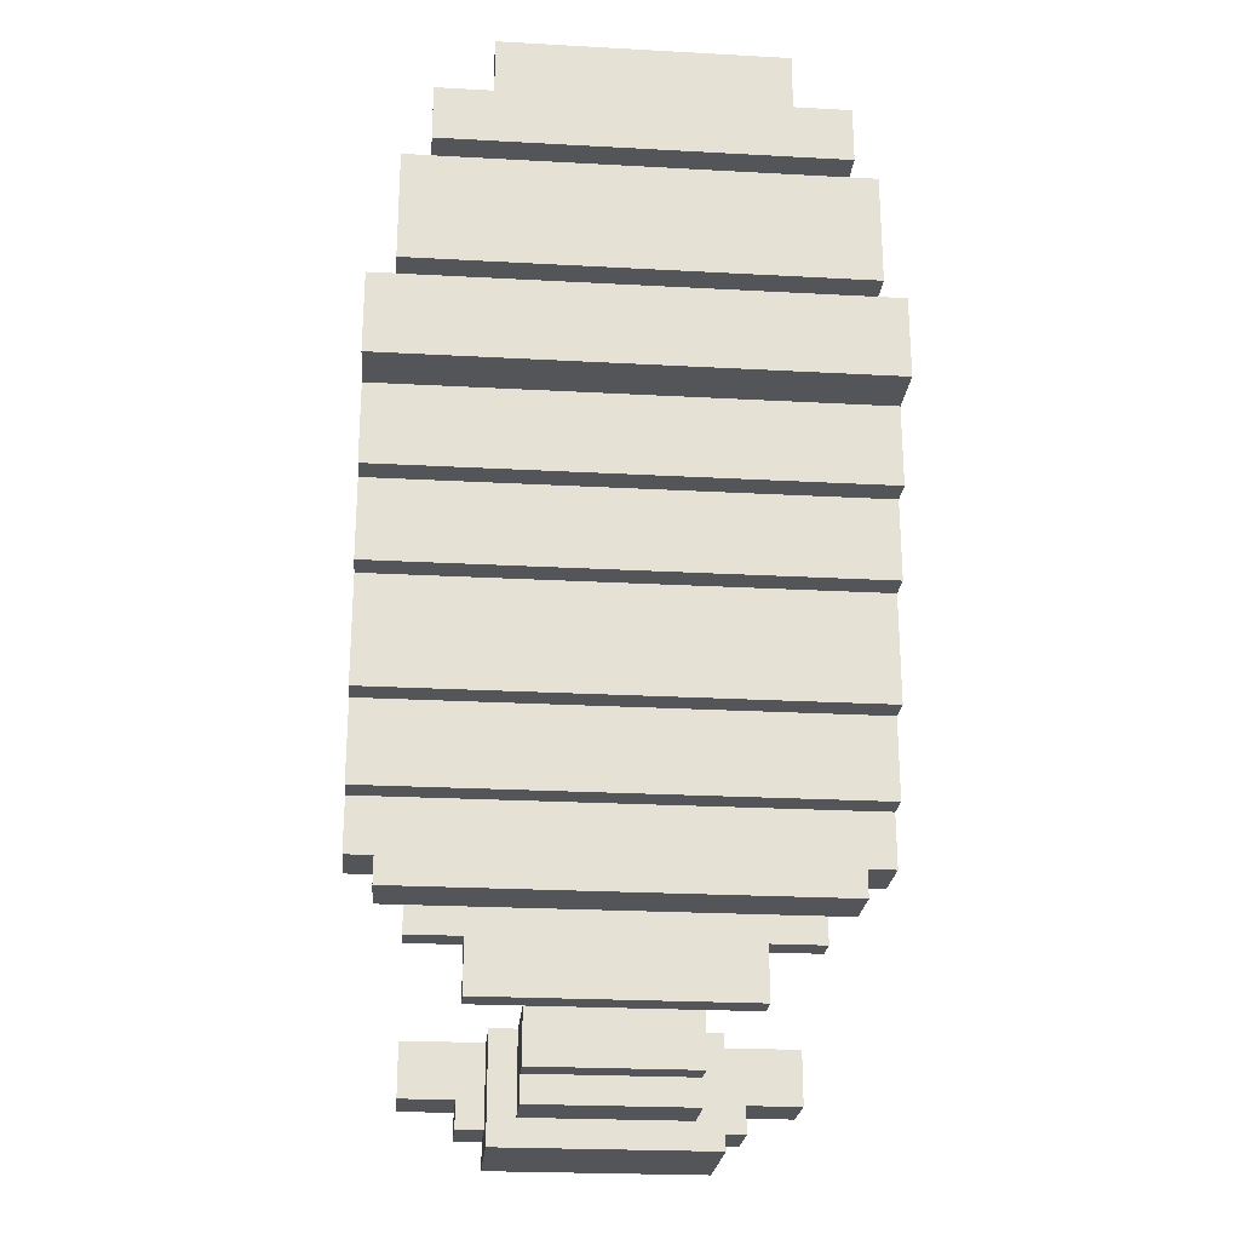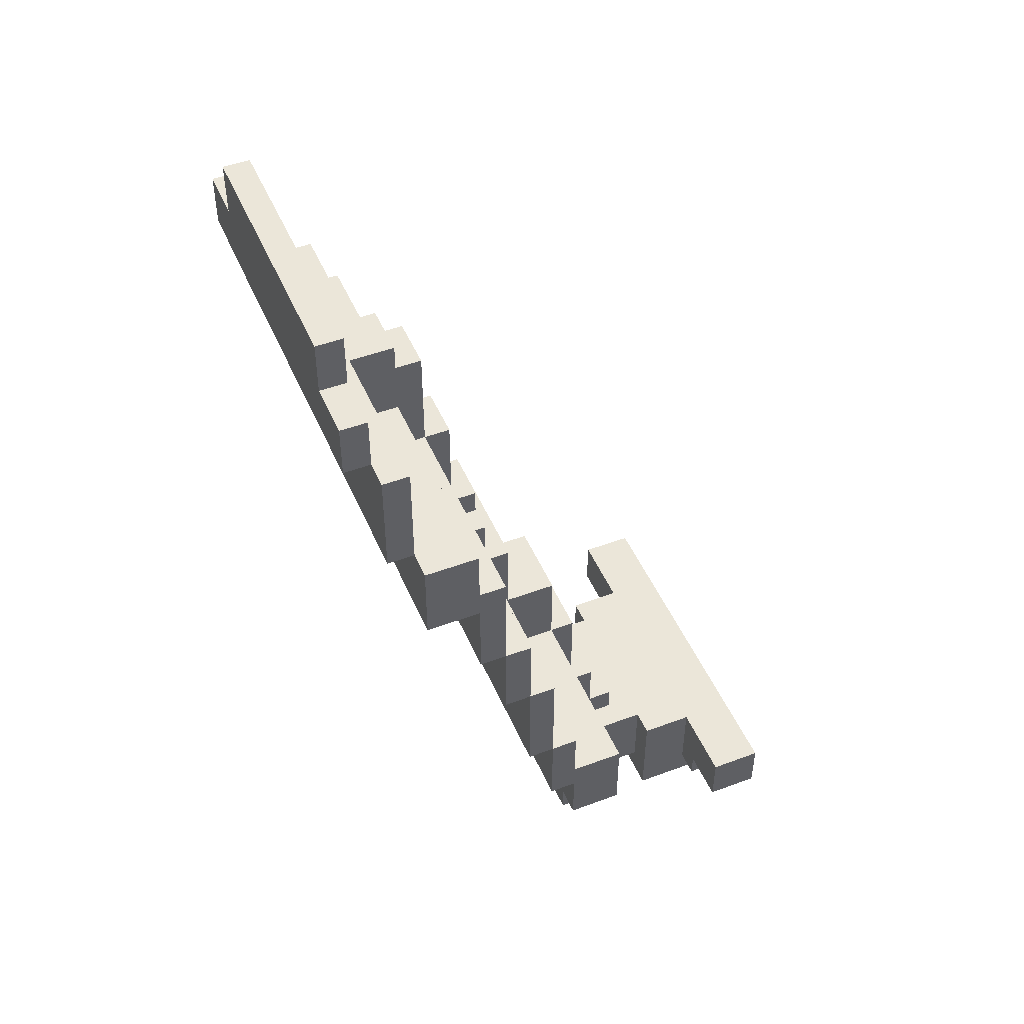
<metadata>
{"format":"obj","ext":"obj","renderer":"f3d","projection":"perspective","resolution":1024,"background":"white","views":[{"elev":-24.1,"azim":174.8,"up":"+Y"},{"elev":48.1,"azim":-112.7,"up":"+Y"}]}
</metadata>
<code>
o tail
v -0.8 1.6 -2
v -0.8 1.6 -2.2
v -0.8 1.8 -2.2
v -0.8 1.8 -2.3
v -0.8 1.9 -2
v -0.8 1.9 -2.2
v -0.8 2.1 -2.2
v -0.8 2.1 -2.3
v -0.8 2.1 -2.4
v -0.8 2.5 -2.3
v -0.8 2.5 -2.4
v -0.8 2.5 -2.5
v -0.8 2.8 -2.4
v -0.8 2.8 -2.5
v -0.8 2.8 -2.6
v -0.8 3.1 -2.6
v -0.8 3.1 -2.8
v -0.8 3.2 -2.5
v -0.8 3.2 -2.6
v -0.8 3.4 -2.6
v -0.8 3.4 -2.8
v -0.7 1.5 -2
v -0.7 1.5 -2.2
v -0.7 1.6 -2
v -0.7 1.6 -2.2
v -0.7 3.4 -2.8
v -0.7 3.4 -2.9
v -0.7 3.8 -2.8
v -0.7 3.8 -2.9
v -0.6 1 -1.2
v -0.6 1 -1.4
v -0.6 1.2 -1.2
v -0.6 1.2 -1.4
v -0.6 1.4 -1.9
v -0.6 1.4 -2
v -0.6 1.5 -1.9
v -0.6 1.5 -2
v -0.6 3.8 -2.9
v -0.6 3.8 -3
v -0.6 4 -2.9
v -0.6 4 -3
v -0.4 0.9 -1.2
v -0.4 0.9 -1.4
v -0.4 1 -1.2
v -0.4 1 -1.4
v -0.4 1.2 -1.9
v -0.4 1.2 -2
v -0.4 1.4 -1.9
v -0.4 1.4 -2
v -0.4 4 -2.9
v -0.4 4 -3
v -0.4 4.2 -2.9
v -0.4 4.2 -3
v -0.3 0.8 -1.2
v -0.3 0.8 -1.6
v -0.3 0.9 -1.2
v -0.3 0.9 -1.4
v -0.3 1.2 -1.4
v -0.3 1.2 -1.6
v -0.2 0.9 -1.6
v -0.2 0.9 -1.8
v -0.2 1 -1.8
v -0.2 1 -1.9
v -0.2 1.2 -1.6
v -0.2 1.2 -1.9
v -0.1 1.2 -1.7
v -0.1 1.2 -1.9
v -0.1 1.3 -1.7
v -0.1 1.3 -1.8
v -0.1 1.5 -1.8
v -0.1 1.5 -1.9
v -0.1 1.5 -2
v -0.1 1.9 -1.9
v -0.1 1.9 -2
v -0.1 1.9 -2.2
v -0.1 2.1 -2.2
v -0.1 2.1 -2.3
v -0.1 2.2 -2
v -0.1 2.2 -2.2
v -0.1 2.5 -2.2
v -0.1 2.5 -2.3
v -0.1 2.5 -2.4
v -0.1 2.7 -2.3
v -0.1 2.7 -2.4
v 0 2.7 -2.3
v 0 2.7 -2.4
v 0 2.8 -2.3
v 0 2.8 -2.4
v 0 2.8 -2.5
v 0 3.2 -2.4
v 0 3.2 -2.5
v 0 3.2 -2.6
v 0 3.4 -2.6
v 0 3.4 -2.8
v 0 3.6 -2.5
v 0 3.6 -2.6
v 0 3.7 -2.6
v 0 3.7 -2.8
v 0.2 1.5 -1.9
v 0.2 1.5 -2
v 0.2 1.9 -1.9
v 0.2 1.9 -2
v 0.2 1.9 -2.2
v 0.2 2.1 -2.2
v 0.2 2.1 -2.3
v 0.2 2.2 -2
v 0.2 2.2 -2.2
v 0.2 2.5 -2.2
v 0.2 2.5 -2.3
v 0.2 2.5 -2.4
v 0.2 2.8 -2.3
v 0.2 2.8 -2.4
v 0.2 2.8 -2.5
v 0.2 3.2 -2.4
v 0.2 3.2 -2.5
v 0.2 3.2 -2.6
v 0.2 3.4 -2.6
v 0.2 3.4 -2.8
v 0.2 3.6 -2.5
v 0.2 3.6 -2.6
v 0.2 3.7 -2.6
v 0.2 3.7 -2.8
v 0.3 1.2 -1.7
v 0.3 1.2 -1.9
v 0.3 1.3 -1.7
v 0.3 1.3 -1.8
v 0.3 1.5 -1.8
v 0.3 1.5 -1.9
v 0.4 0.9 -1.6
v 0.4 0.9 -1.8
v 0.4 1 -1.8
v 0.4 1 -1.9
v 0.4 1.2 -1.6
v 0.4 1.2 -1.9
v 0.5 0.8 -1.2
v 0.5 0.8 -1.6
v 0.5 0.9 -1.2
v 0.5 0.9 -1.4
v 0.5 1.2 -1.4
v 0.5 1.2 -1.6
v 0.6 0.9 -1.2
v 0.6 0.9 -1.4
v 0.6 1 -1.2
v 0.6 1 -1.4
v 0.6 1.2 -1.9
v 0.6 1.2 -2
v 0.6 1.4 -1.9
v 0.6 1.4 -2
v 0.6 4 -2.9
v 0.6 4 -3
v 0.6 4.2 -2.9
v 0.6 4.2 -3
v 0.8 1 -1.2
v 0.8 1 -1.4
v 0.8 1.2 -1.2
v 0.8 1.2 -1.4
v 0.8 1.4 -1.9
v 0.8 1.4 -2
v 0.8 1.5 -1.9
v 0.8 1.5 -2
v 0.8 3.8 -2.9
v 0.8 3.8 -3
v 0.8 4 -2.9
v 0.8 4 -3
v 0.9 1.5 -2
v 0.9 1.5 -2.2
v 0.9 1.6 -2
v 0.9 1.6 -2.2
v 0.9 3.4 -2.8
v 0.9 3.4 -2.9
v 0.9 3.8 -2.8
v 0.9 3.8 -2.9
v 1 1.6 -2
v 1 1.6 -2.2
v 1 1.8 -2.2
v 1 1.8 -2.3
v 1 1.9 -2
v 1 1.9 -2.2
v 1 2.1 -2.2
v 1 2.1 -2.3
v 1 2.1 -2.4
v 1 2.5 -2.3
v 1 2.5 -2.4
v 1 2.5 -2.5
v 1 2.8 -2.4
v 1 2.8 -2.5
v 1 2.8 -2.6
v 1 3.1 -2.6
v 1 3.1 -2.8
v 1 3.2 -2.5
v 1 3.2 -2.6
v 1 3.4 -2.6
v 1 3.4 -2.8
v -0.6 1 -1.2
v -0.6 1.2 -1.2
v -0.4 0.9 -1.2
v -0.4 1 -1.2
v -0.3 0.8 -1.2
v -0.3 0.9 -1.2
v 0.5 0.8 -1.2
v 0.5 0.9 -1.2
v 0.6 0.9 -1.2
v 0.6 1 -1.2
v 0.8 1 -1.2
v 0.8 1.2 -1.2
v -0.1 1.2 -1.7
v -0.1 1.3 -1.7
v 0.3 1.2 -1.7
v 0.3 1.3 -1.7
v -0.1 1.3 -1.8
v -0.1 1.5 -1.8
v 0.3 1.3 -1.8
v 0.3 1.5 -1.8
v -0.6 1.4 -1.9
v -0.6 1.5 -1.9
v -0.4 1.2 -1.9
v -0.4 1.4 -1.9
v -0.2 1.2 -1.9
v -0.1 1.2 -1.9
v -0.1 1.5 -1.9
v -0.1 1.9 -1.9
v 0.2 1.5 -1.9
v 0.2 1.9 -1.9
v 0.3 1.2 -1.9
v 0.3 1.5 -1.9
v 0.4 1.2 -1.9
v 0.6 1.2 -1.9
v 0.6 1.4 -1.9
v 0.8 1.4 -1.9
v 0.8 1.5 -1.9
v -0.8 1.6 -2
v -0.8 1.9 -2
v -0.7 1.5 -2
v -0.7 1.6 -2
v -0.6 1.5 -2
v -0.1 1.5 -2
v -0.1 1.9 -2
v -0.1 2.2 -2
v 0.2 1.5 -2
v 0.2 1.9 -2
v 0.2 2.2 -2
v 0.8 1.5 -2
v 0.9 1.5 -2
v 0.9 1.6 -2
v 1 1.6 -2
v 1 1.9 -2
v -0.8 1.9 -2.2
v -0.8 2.1 -2.2
v -0.1 1.9 -2.2
v -0.1 2.1 -2.2
v -0.1 2.2 -2.2
v -0.1 2.5 -2.2
v 0.2 1.9 -2.2
v 0.2 2.1 -2.2
v 0.2 2.2 -2.2
v 0.2 2.5 -2.2
v 1 1.9 -2.2
v 1 2.1 -2.2
v -0.8 2.1 -2.3
v -0.8 2.5 -2.3
v -0.1 2.1 -2.3
v -0.1 2.5 -2.3
v -0.1 2.7 -2.3
v 0 2.7 -2.3
v 0 2.8 -2.3
v 0.2 2.1 -2.3
v 0.2 2.5 -2.3
v 0.2 2.8 -2.3
v 1 2.1 -2.3
v 1 2.5 -2.3
v -0.8 2.5 -2.4
v -0.8 2.8 -2.4
v -0.1 2.5 -2.4
v -0.1 2.7 -2.4
v 0 2.7 -2.4
v 0 2.8 -2.4
v 0 3.2 -2.4
v 0.2 2.5 -2.4
v 0.2 2.8 -2.4
v 0.2 3.2 -2.4
v 1 2.5 -2.4
v 1 2.8 -2.4
v -0.8 2.8 -2.5
v -0.8 3.2 -2.5
v 0 2.8 -2.5
v 0 3.2 -2.5
v 0 3.6 -2.5
v 0.2 2.8 -2.5
v 0.2 3.2 -2.5
v 0.2 3.6 -2.5
v 1 2.8 -2.5
v 1 3.2 -2.5
v -0.8 3.2 -2.6
v -0.8 3.4 -2.6
v 0 3.2 -2.6
v 0 3.4 -2.6
v 0 3.6 -2.6
v 0 3.7 -2.6
v 0.2 3.2 -2.6
v 0.2 3.4 -2.6
v 0.2 3.6 -2.6
v 0.2 3.7 -2.6
v 1 3.2 -2.6
v 1 3.4 -2.6
v -0.7 3.4 -2.8
v -0.7 3.8 -2.8
v 0 3.4 -2.8
v 0 3.7 -2.8
v 0.2 3.4 -2.8
v 0.2 3.7 -2.8
v 0.9 3.4 -2.8
v 0.9 3.8 -2.8
v -0.6 3.8 -2.9
v -0.6 4 -2.9
v -0.4 4 -2.9
v -0.4 4.2 -2.9
v 0.6 4 -2.9
v 0.6 4.2 -2.9
v 0.8 3.8 -2.9
v 0.8 4 -2.9
v -0.6 1 -1.4
v -0.6 1.2 -1.4
v -0.4 0.9 -1.4
v -0.4 1 -1.4
v -0.3 0.9 -1.4
v -0.3 1.2 -1.4
v 0.5 0.9 -1.4
v 0.5 1.2 -1.4
v 0.6 0.9 -1.4
v 0.6 1 -1.4
v 0.8 1 -1.4
v 0.8 1.2 -1.4
v -0.3 0.8 -1.6
v -0.3 1.2 -1.6
v -0.2 0.9 -1.6
v -0.2 1.2 -1.6
v 0.4 0.9 -1.6
v 0.4 1.2 -1.6
v 0.5 0.8 -1.6
v 0.5 1.2 -1.6
v -0.2 0.9 -1.8
v -0.2 1 -1.8
v 0.4 0.9 -1.8
v 0.4 1 -1.8
v -0.2 1 -1.9
v -0.2 1.2 -1.9
v 0.4 1 -1.9
v 0.4 1.2 -1.9
v -0.6 1.4 -2
v -0.6 1.5 -2
v -0.4 1.2 -2
v -0.4 1.4 -2
v 0.6 1.2 -2
v 0.6 1.4 -2
v 0.8 1.4 -2
v 0.8 1.5 -2
v -0.8 1.6 -2.2
v -0.8 1.8 -2.2
v -0.7 1.5 -2.2
v -0.7 1.6 -2.2
v 0.9 1.5 -2.2
v 0.9 1.6 -2.2
v 1 1.6 -2.2
v 1 1.8 -2.2
v -0.8 1.8 -2.3
v -0.8 2.1 -2.3
v 1 1.8 -2.3
v 1 2.1 -2.3
v -0.8 2.1 -2.4
v -0.8 2.5 -2.4
v 1 2.1 -2.4
v 1 2.5 -2.4
v -0.8 2.5 -2.5
v -0.8 2.8 -2.5
v 1 2.5 -2.5
v 1 2.8 -2.5
v -0.8 2.8 -2.6
v -0.8 3.1 -2.6
v 1 2.8 -2.6
v 1 3.1 -2.6
v -0.8 3.1 -2.8
v -0.8 3.4 -2.8
v -0.7 3.4 -2.8
v 0.9 3.4 -2.8
v 1 3.1 -2.8
v 1 3.4 -2.8
v -0.7 3.4 -2.9
v -0.7 3.8 -2.9
v -0.6 3.8 -2.9
v 0.8 3.8 -2.9
v 0.9 3.4 -2.9
v 0.9 3.8 -2.9
v -0.6 3.8 -3
v -0.6 4 -3
v -0.4 4 -3
v -0.4 4.2 -3
v 0.6 4 -3
v 0.6 4.2 -3
v 0.8 3.8 -3
v 0.8 4 -3
v -0.3 0.8 -1.2
v 0.5 0.8 -1.2
v -0.3 0.8 -1.6
v 0.5 0.8 -1.6
v -0.4 0.9 -1.2
v -0.3 0.9 -1.2
v 0.5 0.9 -1.2
v 0.6 0.9 -1.2
v -0.4 0.9 -1.4
v -0.3 0.9 -1.4
v 0.5 0.9 -1.4
v 0.6 0.9 -1.4
v -0.2 0.9 -1.6
v 0.4 0.9 -1.6
v -0.2 0.9 -1.8
v 0.4 0.9 -1.8
v -0.6 1 -1.2
v -0.4 1 -1.2
v 0.6 1 -1.2
v 0.8 1 -1.2
v -0.6 1 -1.4
v -0.4 1 -1.4
v 0.6 1 -1.4
v 0.8 1 -1.4
v -0.2 1 -1.8
v 0.4 1 -1.8
v -0.2 1 -1.9
v 0.4 1 -1.9
v -0.4 1.2 -1.9
v -0.2 1.2 -1.9
v 0.4 1.2 -1.9
v 0.6 1.2 -1.9
v -0.4 1.2 -2
v 0.6 1.2 -2
v -0.6 1.4 -1.9
v -0.4 1.4 -1.9
v 0.6 1.4 -1.9
v 0.8 1.4 -1.9
v -0.6 1.4 -2
v -0.4 1.4 -2
v 0.6 1.4 -2
v 0.8 1.4 -2
v -0.7 1.5 -2
v -0.6 1.5 -2
v 0.8 1.5 -2
v 0.9 1.5 -2
v -0.7 1.5 -2.2
v 0.9 1.5 -2.2
v -0.8 1.6 -2
v -0.7 1.6 -2
v 0.9 1.6 -2
v 1 1.6 -2
v -0.8 1.6 -2.2
v -0.7 1.6 -2.2
v 0.9 1.6 -2.2
v 1 1.6 -2.2
v -0.8 1.8 -2.2
v 1 1.8 -2.2
v -0.8 1.8 -2.3
v 1 1.8 -2.3
v -0.8 2.1 -2.3
v 1 2.1 -2.3
v -0.8 2.1 -2.4
v 1 2.1 -2.4
v -0.8 2.5 -2.4
v 1 2.5 -2.4
v -0.8 2.5 -2.5
v 1 2.5 -2.5
v -0.8 2.8 -2.5
v 1 2.8 -2.5
v -0.8 2.8 -2.6
v 1 2.8 -2.6
v -0.8 3.1 -2.6
v 1 3.1 -2.6
v -0.8 3.1 -2.8
v 1 3.1 -2.8
v -0.7 3.4 -2.8
v 0.9 3.4 -2.8
v -0.7 3.4 -2.9
v 0.9 3.4 -2.9
v -0.6 3.8 -2.9
v 0.8 3.8 -2.9
v -0.6 3.8 -3
v 0.8 3.8 -3
v -0.6 1.2 -1.2
v 0.8 1.2 -1.2
v -0.6 1.2 -1.4
v -0.3 1.2 -1.4
v 0.5 1.2 -1.4
v 0.8 1.2 -1.4
v -0.3 1.2 -1.6
v -0.2 1.2 -1.6
v 0.4 1.2 -1.6
v 0.5 1.2 -1.6
v -0.1 1.2 -1.7
v 0.3 1.2 -1.7
v -0.2 1.2 -1.9
v -0.1 1.2 -1.9
v 0.3 1.2 -1.9
v 0.4 1.2 -1.9
v -0.1 1.3 -1.7
v 0.3 1.3 -1.7
v -0.1 1.3 -1.8
v 0.3 1.3 -1.8
v -0.1 1.5 -1.8
v 0.3 1.5 -1.8
v -0.6 1.5 -1.9
v -0.1 1.5 -1.9
v 0.2 1.5 -1.9
v 0.3 1.5 -1.9
v 0.8 1.5 -1.9
v -0.6 1.5 -2
v -0.1 1.5 -2
v 0.2 1.5 -2
v 0.8 1.5 -2
v -0.1 1.9 -1.9
v 0.2 1.9 -1.9
v -0.8 1.9 -2
v -0.1 1.9 -2
v 0.2 1.9 -2
v 1 1.9 -2
v -0.8 1.9 -2.2
v -0.1 1.9 -2.2
v 0.2 1.9 -2.2
v 1 1.9 -2.2
v -0.8 2.1 -2.2
v -0.1 2.1 -2.2
v 0.2 2.1 -2.2
v 1 2.1 -2.2
v -0.8 2.1 -2.3
v -0.1 2.1 -2.3
v 0.2 2.1 -2.3
v 1 2.1 -2.3
v -0.1 2.2 -2
v 0.2 2.2 -2
v -0.1 2.2 -2.2
v 0.2 2.2 -2.2
v -0.1 2.5 -2.2
v 0.2 2.5 -2.2
v -0.8 2.5 -2.3
v -0.1 2.5 -2.3
v 0.2 2.5 -2.3
v 1 2.5 -2.3
v -0.8 2.5 -2.4
v -0.1 2.5 -2.4
v 0.2 2.5 -2.4
v 1 2.5 -2.4
v -0.1 2.7 -2.3
v 0 2.7 -2.3
v -0.1 2.7 -2.4
v 0 2.7 -2.4
v 0 2.8 -2.3
v 0.2 2.8 -2.3
v -0.8 2.8 -2.4
v 0 2.8 -2.4
v 0.2 2.8 -2.4
v 1 2.8 -2.4
v -0.8 2.8 -2.5
v 0 2.8 -2.5
v 0.2 2.8 -2.5
v 1 2.8 -2.5
v 0 3.2 -2.4
v 0.2 3.2 -2.4
v -0.8 3.2 -2.5
v 0 3.2 -2.5
v 0.2 3.2 -2.5
v 1 3.2 -2.5
v -0.8 3.2 -2.6
v 0 3.2 -2.6
v 0.2 3.2 -2.6
v 1 3.2 -2.6
v -0.8 3.4 -2.6
v 0 3.4 -2.6
v 0.2 3.4 -2.6
v 1 3.4 -2.6
v -0.8 3.4 -2.8
v -0.7 3.4 -2.8
v 0 3.4 -2.8
v 0.2 3.4 -2.8
v 0.9 3.4 -2.8
v 1 3.4 -2.8
v 0 3.6 -2.5
v 0.2 3.6 -2.5
v 0 3.6 -2.6
v 0.2 3.6 -2.6
v 0 3.7 -2.6
v 0.2 3.7 -2.6
v 0 3.7 -2.8
v 0.2 3.7 -2.8
v -0.7 3.8 -2.8
v 0.9 3.8 -2.8
v -0.7 3.8 -2.9
v -0.6 3.8 -2.9
v 0.8 3.8 -2.9
v 0.9 3.8 -2.9
v -0.6 4 -2.9
v -0.4 4 -2.9
v 0.6 4 -2.9
v 0.8 4 -2.9
v -0.6 4 -3
v -0.4 4 -3
v 0.6 4 -3
v 0.8 4 -3
v -0.4 4.2 -2.9
v 0.6 4.2 -2.9
v -0.4 4.2 -3
v 0.6 4.2 -3
f 3 2 1
f 5 3 1
f 5 4 3
f 6 4 5
f 7 4 6
f 8 4 7
f 10 9 8
f 11 9 10
f 13 12 11
f 14 12 13
f 16 15 14
f 18 16 14
f 18 17 16
f 19 17 18
f 20 17 19
f 21 17 20
f 24 23 22
f 25 23 24
f 28 27 26
f 29 27 28
f 32 31 30
f 33 31 32
f 36 35 34
f 37 35 36
f 40 39 38
f 41 39 40
f 44 43 42
f 45 43 44
f 48 47 46
f 49 47 48
f 52 51 50
f 53 51 52
f 56 55 54
f 57 55 56
f 58 55 57
f 59 55 58
f 62 61 60
f 64 62 60
f 64 63 62
f 65 63 64
f 68 67 66
f 69 67 68
f 70 67 69
f 71 67 70
f 73 72 71
f 74 72 73
f 76 75 74
f 78 76 74
f 78 77 76
f 79 77 78
f 80 77 79
f 81 77 80
f 83 82 81
f 84 82 83
f 87 86 85
f 88 86 87
f 90 89 88
f 91 89 90
f 93 92 91
f 95 93 91
f 95 94 93
f 96 94 95
f 97 94 96
f 98 94 97
f 99 100 101
f 101 100 102
f 102 103 104
f 102 104 106
f 104 105 106
f 106 105 107
f 107 105 108
f 108 105 109
f 109 110 111
f 111 110 112
f 112 113 114
f 114 113 115
f 115 116 117
f 115 117 119
f 117 118 119
f 119 118 120
f 120 118 121
f 121 118 122
f 123 124 125
f 125 124 126
f 126 124 127
f 127 124 128
f 129 130 131
f 129 131 133
f 131 132 133
f 133 132 134
f 135 136 137
f 137 136 138
f 138 136 139
f 139 136 140
f 141 142 143
f 143 142 144
f 145 146 147
f 147 146 148
f 149 150 151
f 151 150 152
f 153 154 155
f 155 154 156
f 157 158 159
f 159 158 160
f 161 162 163
f 163 162 164
f 165 166 167
f 167 166 168
f 169 170 171
f 171 170 172
f 173 174 175
f 173 175 177
f 175 176 177
f 177 176 178
f 178 176 179
f 179 176 180
f 180 181 182
f 182 181 183
f 183 184 185
f 185 184 186
f 186 187 188
f 186 188 190
f 188 189 190
f 190 189 191
f 191 189 192
f 192 189 193
f 197 195 194
f 199 197 196
f 200 199 198
f 201 197 199
f 201 199 200
f 202 197 201
f 203 195 197
f 203 197 202
f 204 195 203
f 205 195 204
f 208 207 206
f 209 207 208
f 212 211 210
f 213 211 212
f 217 215 214
f 218 217 216
f 219 217 218
f 220 215 217
f 220 217 219
f 222 221 220
f 223 221 222
f 226 225 224
f 227 225 226
f 228 225 227
f 229 225 228
f 230 225 229
f 234 232 231
f 235 234 233
f 236 234 235
f 237 232 234
f 237 234 236
f 240 238 237
f 241 238 240
f 242 240 239
f 243 240 242
f 244 240 243
f 245 240 244
f 246 240 245
f 249 248 247
f 250 248 249
f 255 252 251
f 256 252 255
f 257 254 253
f 258 254 257
f 261 260 259
f 262 260 261
f 264 263 262
f 267 264 262
f 267 265 264
f 268 265 267
f 269 267 266
f 270 267 269
f 273 272 271
f 274 272 273
f 275 272 274
f 276 272 275
f 279 277 276
f 280 277 279
f 281 279 278
f 282 279 281
f 285 284 283
f 286 284 285
f 289 287 286
f 290 287 289
f 291 289 288
f 292 289 291
f 295 294 293
f 296 294 295
f 301 298 297
f 302 298 301
f 303 300 299
f 304 300 303
f 307 306 305
f 308 306 307
f 310 306 308
f 311 310 309
f 312 306 310
f 312 310 311
f 315 314 313
f 317 315 313
f 317 316 315
f 318 316 317
f 319 317 313
f 320 317 319
f 321 322 324
f 323 324 325
f 324 322 326
f 325 324 326
f 327 328 329
f 329 328 330
f 330 328 331
f 331 328 332
f 333 334 335
f 335 334 336
f 333 335 337
f 333 337 339
f 337 338 339
f 339 338 340
f 341 342 343
f 343 342 344
f 345 346 347
f 347 346 348
f 349 350 352
f 351 352 353
f 352 350 354
f 353 352 354
f 354 350 355
f 355 350 356
f 357 358 360
f 359 360 361
f 360 358 362
f 361 360 362
f 362 358 363
f 363 358 364
f 365 366 367
f 367 366 368
f 369 370 371
f 371 370 372
f 373 374 375
f 375 374 376
f 377 378 379
f 379 378 380
f 381 382 383
f 381 383 384
f 381 384 385
f 385 384 386
f 387 388 389
f 387 389 390
f 387 390 391
f 391 390 392
f 393 394 395
f 393 395 397
f 395 396 397
f 397 396 398
f 393 397 399
f 399 397 400
f 403 402 401
f 404 402 403
f 409 406 405
f 410 406 409
f 411 408 407
f 412 408 411
f 415 414 413
f 416 414 415
f 421 418 417
f 422 418 421
f 423 420 419
f 424 420 423
f 427 426 425
f 428 426 427
f 433 430 429
f 433 432 431
f 433 431 430
f 434 432 433
f 439 436 435
f 440 436 439
f 441 438 437
f 442 438 441
f 447 444 443
f 447 446 445
f 447 445 444
f 448 446 447
f 453 450 449
f 454 450 453
f 455 452 451
f 456 452 455
f 459 458 457
f 460 458 459
f 463 462 461
f 464 462 463
f 467 466 465
f 468 466 467
f 471 470 469
f 472 470 471
f 475 474 473
f 476 474 475
f 479 478 477
f 480 478 479
f 483 482 481
f 484 482 483
f 485 486 487
f 487 486 488
f 488 486 489
f 489 486 490
f 488 489 491
f 491 489 492
f 492 489 493
f 493 489 494
f 492 493 495
f 495 493 496
f 492 495 497
f 497 495 498
f 496 493 499
f 499 493 500
f 501 502 503
f 503 502 504
f 505 506 508
f 508 506 509
f 509 506 510
f 507 508 512
f 512 508 513
f 510 511 514
f 509 510 514
f 514 511 515
f 516 517 519
f 519 517 520
f 518 519 522
f 522 519 523
f 520 521 524
f 524 521 525
f 526 527 530
f 530 527 531
f 528 529 532
f 532 529 533
f 534 535 536
f 536 535 537
f 538 539 541
f 541 539 542
f 540 541 544
f 544 541 545
f 542 543 546
f 546 543 547
f 548 549 550
f 550 549 551
f 552 553 555
f 555 553 556
f 554 555 558
f 558 555 559
f 556 557 560
f 560 557 561
f 562 563 565
f 565 563 566
f 564 565 568
f 568 565 569
f 566 567 570
f 570 567 571
f 572 573 576
f 576 573 577
f 577 573 578
f 574 575 579
f 579 575 580
f 580 575 581
f 582 583 584
f 584 583 585
f 586 587 588
f 588 587 589
f 590 591 592
f 592 591 593
f 593 591 594
f 594 591 595
f 596 597 600
f 600 597 601
f 598 599 602
f 602 599 603
f 604 605 606
f 606 605 607

</code>
